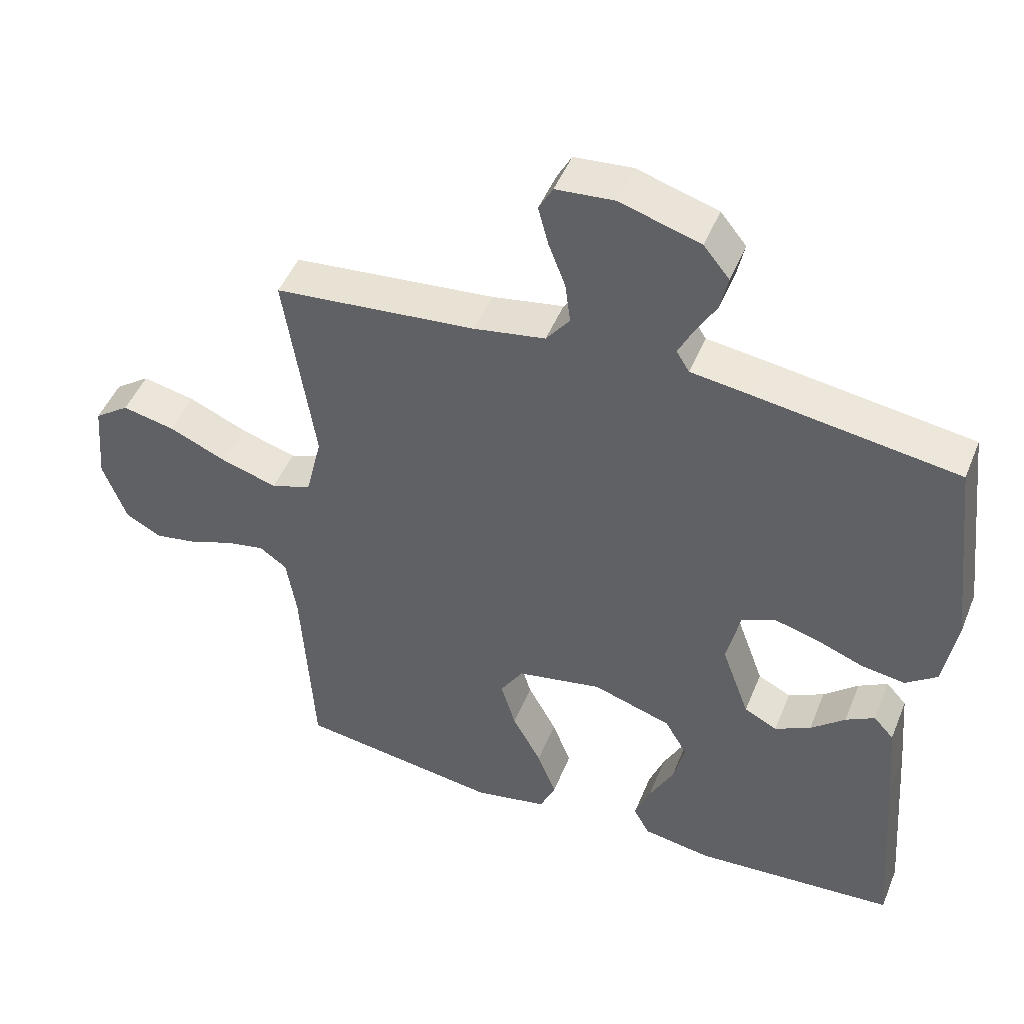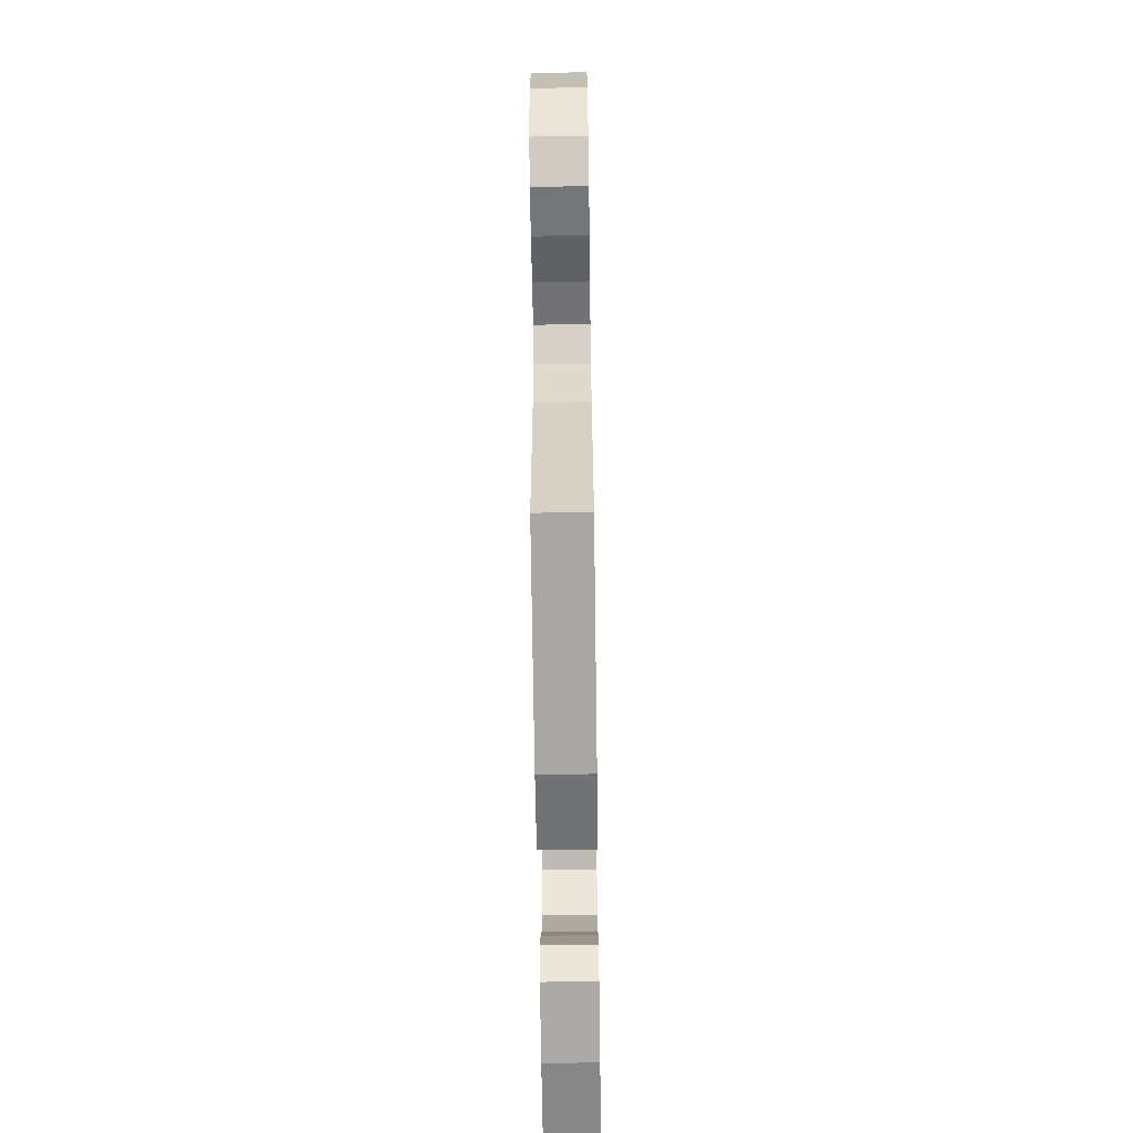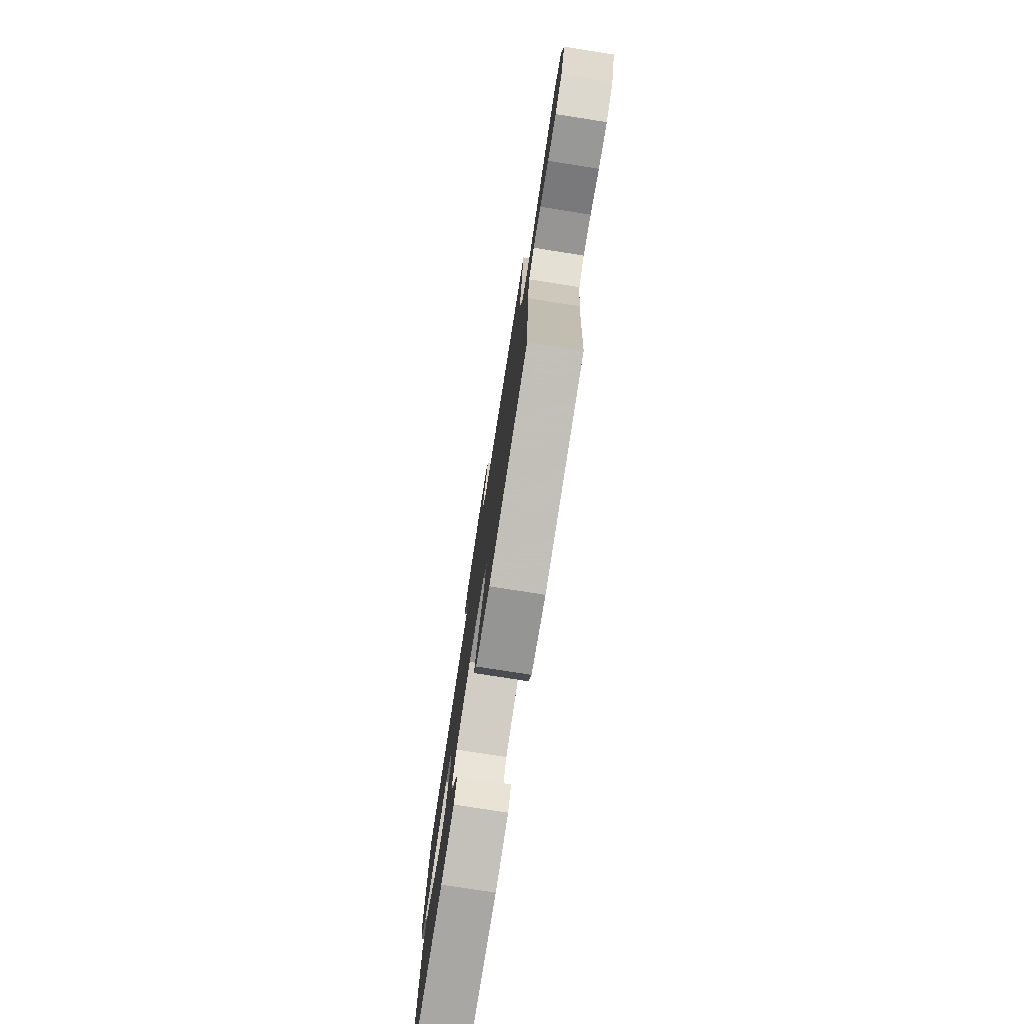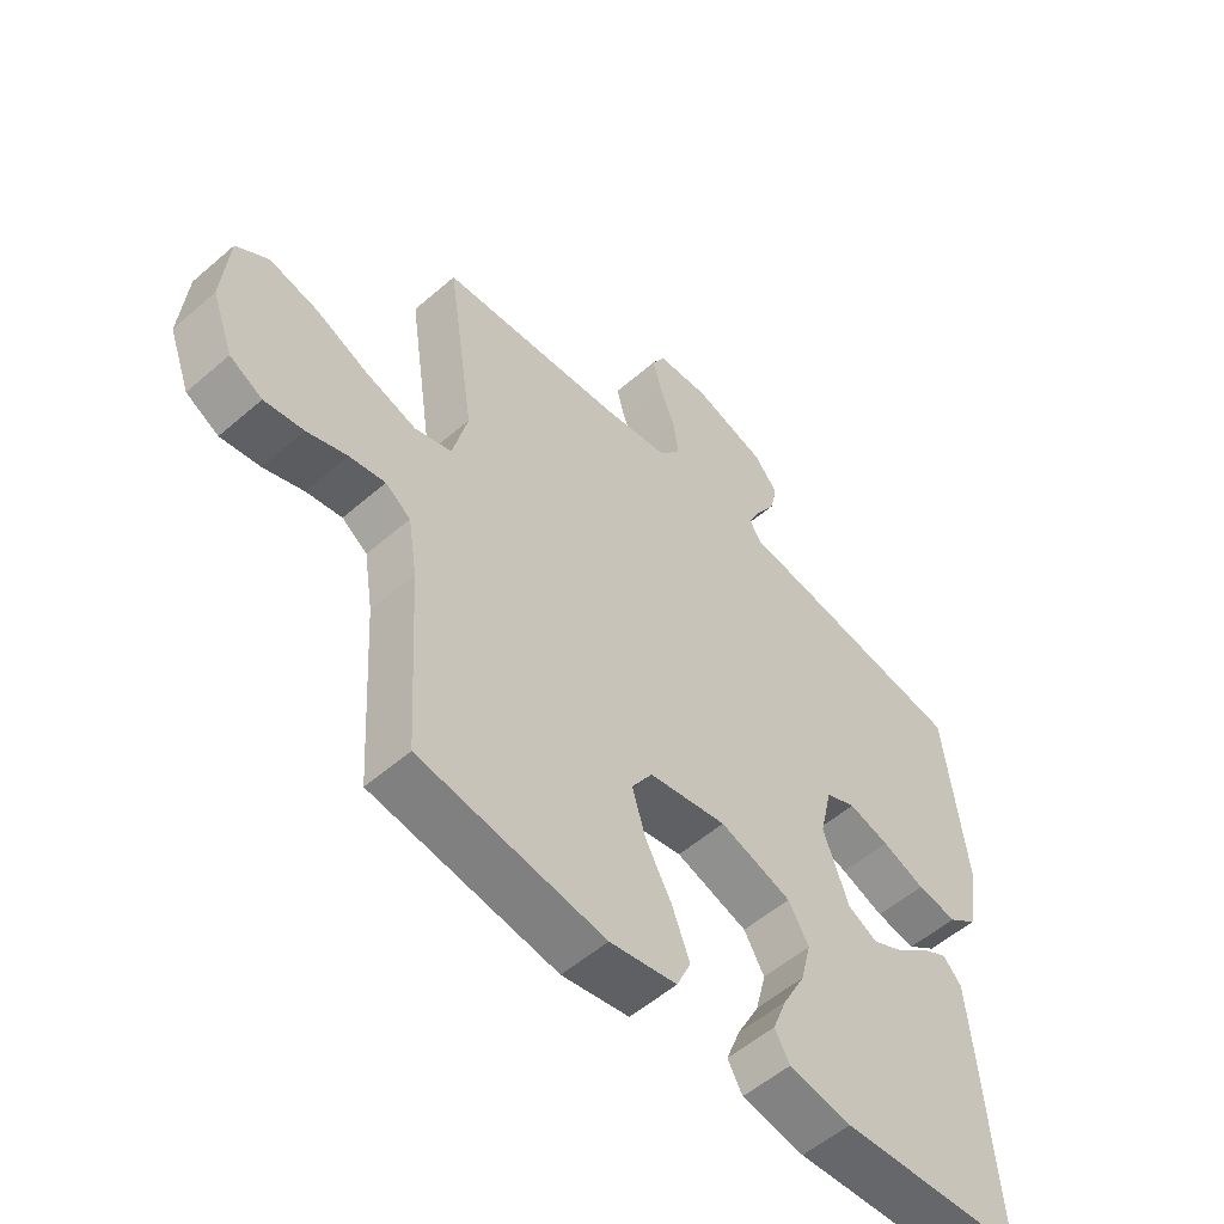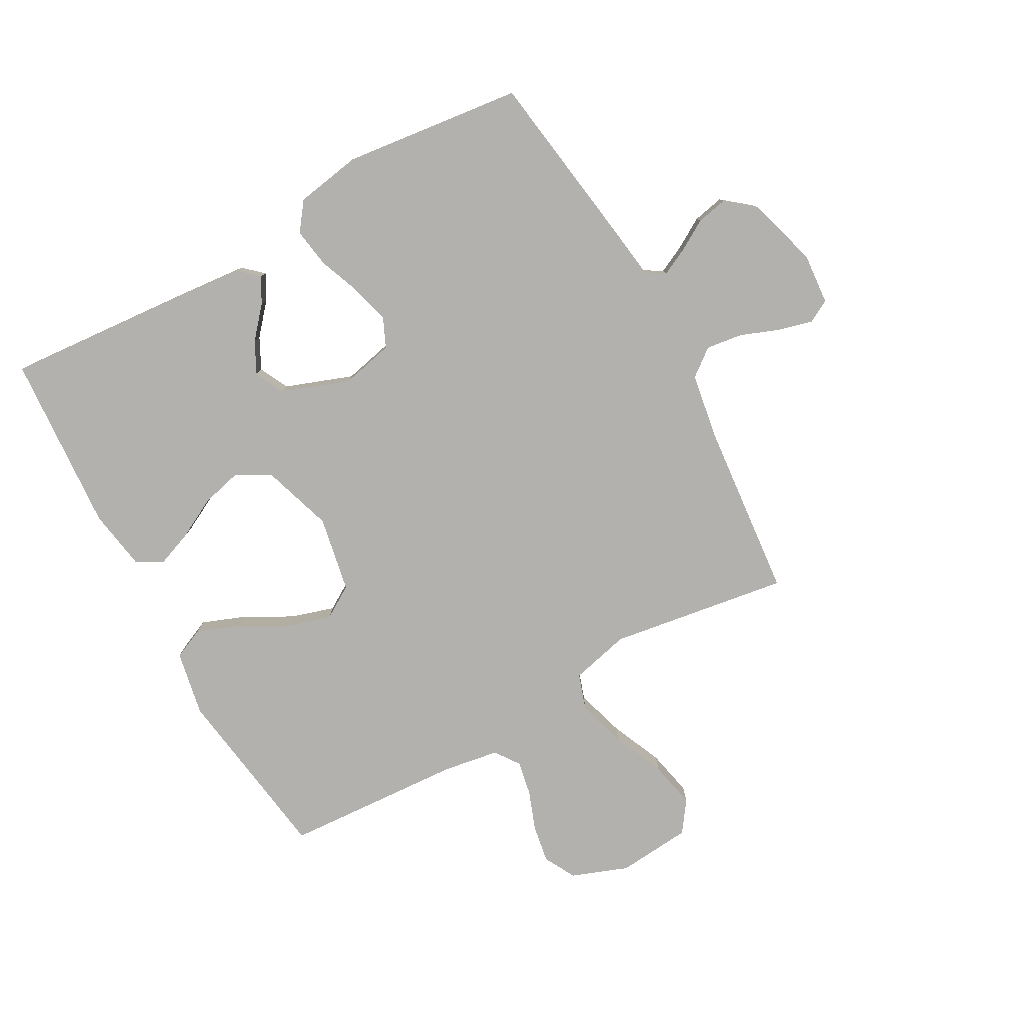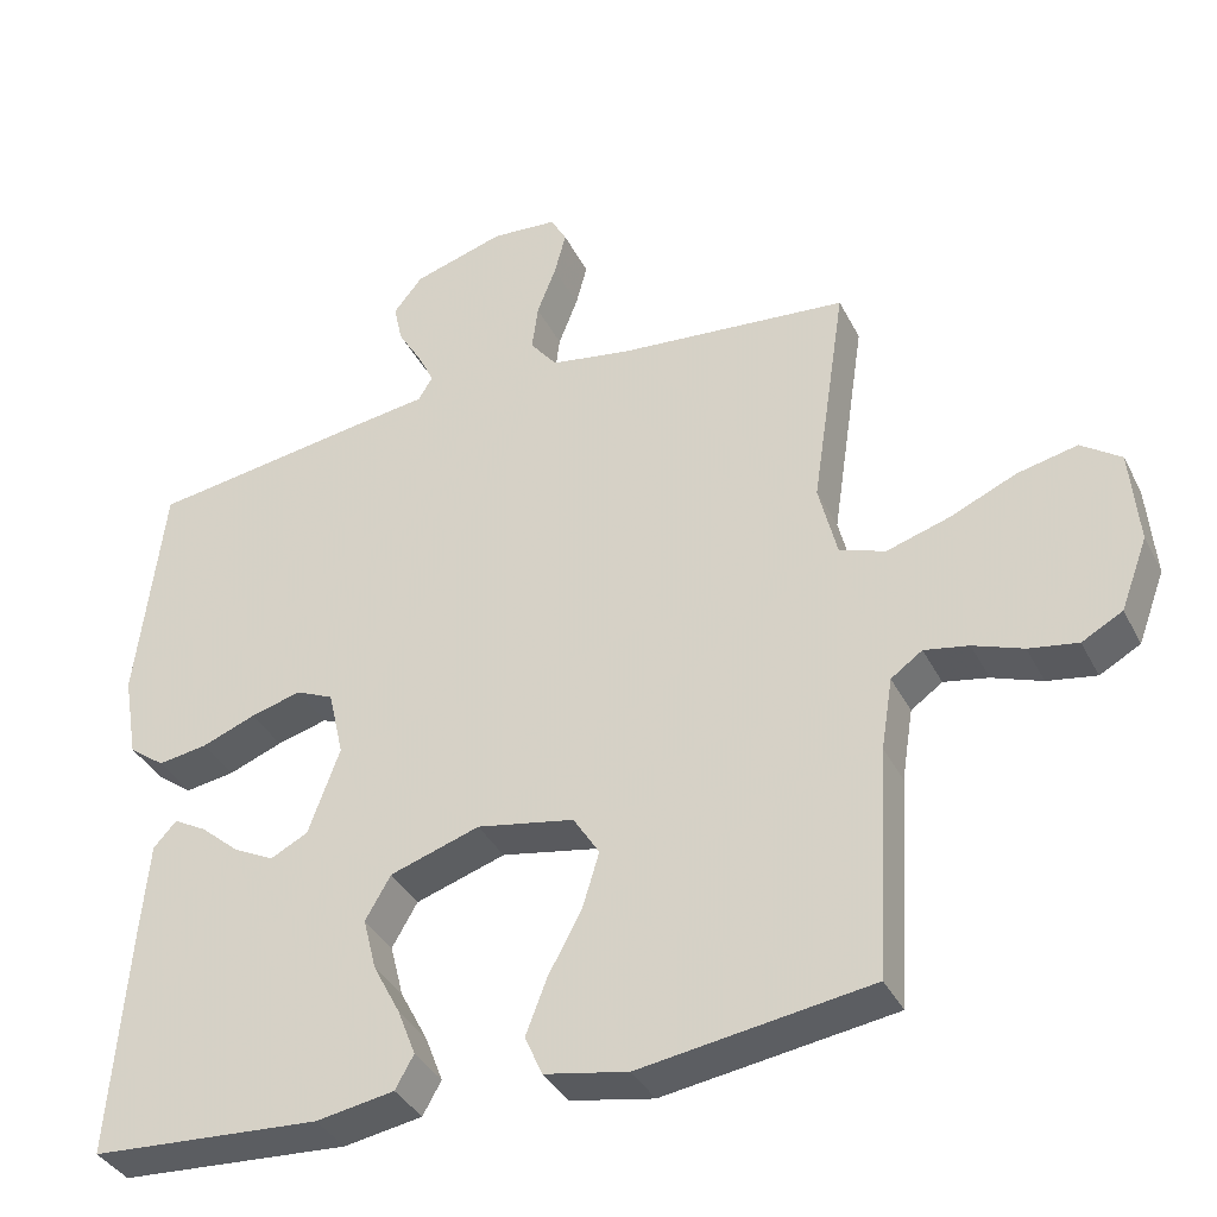
<metadata>
{"format":"obj","ext":"obj","renderer":"f3d","projection":"perspective","resolution":1024,"background":"white","views":[{"elev":47.2,"azim":-158.5,"up":"+Z"},{"elev":-66.4,"azim":90.8,"up":"+Z"},{"elev":-78.3,"azim":81.1,"up":"+Z"},{"elev":-54.7,"azim":132.5,"up":"+Z"},{"elev":-79.2,"azim":-61.1,"up":"+Y"},{"elev":-37.0,"azim":24.4,"up":"+Z"}]}
</metadata>
<code>
v 0.5 0.07 -0.5
v 0.2 0.07 -0.544
v 0.091 0.07 -0.523
v 0.068 0.07 -0.471
v 0.096 0.07 -0.398
v 0.139 0.07 -0.319
v 0.161 0.07 -0.246
v 0.127 0.07 -0.192
v 0 0.07 -0.168
v -0.117 0.07 -0.206
v -0.15 0.07 -0.263
v -0.133 0.07 -0.331
v -0.097 0.07 -0.4
v -0.074 0.07 -0.46
v -0.098 0.07 -0.503
v -0.2 0.07 -0.52
v -0.5 0.07 -0.5
v -0.477 0.07 -0.2
v -0.466 0.07 -0.076
v -0.436 0.07 -0.043
v -0.393 0.07 -0.067
v -0.342 0.07 -0.111
v -0.289 0.07 -0.138
v -0.24 0.07 -0.113
v -0.199 0.07 0
v -0.219 0.07 0.088
v -0.268 0.07 0.11
v -0.334 0.07 0.092
v -0.404 0.07 0.065
v -0.469 0.07 0.055
v -0.516 0.07 0.09
v -0.535 0.07 0.2
v -0.5 0.07 0.5
v -0.2 0.07 0.544
v -0.112 0.07 0.556
v -0.093 0.07 0.587
v -0.115 0.07 0.632
v -0.146 0.07 0.684
v -0.157 0.07 0.736
v -0.119 0.07 0.783
v 0 0.07 0.819
v 0.086 0.07 0.812
v 0.107 0.07 0.774
v 0.092 0.07 0.717
v 0.067 0.07 0.652
v 0.059 0.07 0.591
v 0.094 0.07 0.546
v 0.2 0.07 0.528
v 0.5 0.07 0.5
v 0.455 0.07 0.2
v 0.479 0.07 0.101
v 0.539 0.07 0.081
v 0.621 0.07 0.106
v 0.708 0.07 0.144
v 0.786 0.07 0.161
v 0.838 0.07 0.124
v 0.849 0.07 0
v 0.814 0.07 -0.094
v 0.761 0.07 -0.123
v 0.697 0.07 -0.112
v 0.632 0.07 -0.088
v 0.574 0.07 -0.077
v 0.533 0.07 -0.106
v 0.518 0.07 -0.2
v 0.5 0 -0.5
v 0.2 0 -0.544
v 0.091 0 -0.523
v 0.068 0 -0.471
v 0.096 0 -0.398
v 0.139 0 -0.319
v 0.161 0 -0.246
v 0.127 0 -0.192
v 0 0 -0.168
v -0.117 0 -0.206
v -0.15 0 -0.263
v -0.133 0 -0.331
v -0.097 0 -0.4
v -0.074 0 -0.46
v -0.098 0 -0.503
v -0.2 0 -0.52
v -0.5 0 -0.5
v -0.477 0 -0.2
v -0.466 0 -0.076
v -0.436 0 -0.043
v -0.393 0 -0.067
v -0.342 0 -0.111
v -0.289 0 -0.138
v -0.24 0 -0.113
v -0.199 0 0
v -0.219 0 0.088
v -0.268 0 0.11
v -0.334 0 0.092
v -0.404 0 0.065
v -0.469 0 0.055
v -0.516 0 0.09
v -0.535 0 0.2
v -0.5 0 0.5
v -0.2 0 0.544
v -0.112 0 0.556
v -0.093 0 0.587
v -0.115 0 0.632
v -0.146 0 0.684
v -0.157 0 0.736
v -0.119 0 0.783
v 0 0 0.819
v 0.086 0 0.812
v 0.107 0 0.774
v 0.092 0 0.717
v 0.067 0 0.652
v 0.059 0 0.591
v 0.094 0 0.546
v 0.2 0 0.528
v 0.5 0 0.5
v 0.455 0 0.2
v 0.479 0 0.101
v 0.539 0 0.081
v 0.621 0 0.106
v 0.708 0 0.144
v 0.786 0 0.161
v 0.838 0 0.124
v 0.849 0 0
v 0.814 0 -0.094
v 0.761 0 -0.123
v 0.697 0 -0.112
v 0.632 0 -0.088
v 0.574 0 -0.077
v 0.533 0 -0.106
v 0.518 0 -0.2
f 59 60 61
f 58 59 61
f 57 58 61
f 56 57 61
f 55 56 61
f 54 55 61
f 53 54 61
f 52 53 61 62
f 51 52 62 63
f 48 49 50
f 47 48 50 51
f 43 44 45
f 42 43 45
f 41 42 45
f 40 41 45
f 39 40 45
f 38 39 45
f 37 38 45
f 36 37 45 46
f 35 36 46 47
f 34 35 47
f 33 34 47
f 32 33 47
f 31 32 47
f 30 31 47
f 29 30 47
f 28 29 47
f 20 21 22
f 19 20 22
f 18 19 22
f 17 18 22
f 16 17 22
f 15 16 22
f 14 15 22
f 13 14 22
f 12 13 22
f 11 12 22 23
f 10 11 23 24
f 4 5 6
f 3 4 6
f 2 3 6
f 1 2 6
f 64 1 6
f 64 6 7
f 63 64 7 8
f 51 63 8 9
f 10 24 25
f 9 10 25
f 51 9 25
f 47 51 25
f 27 28 47
f 26 27 47
f 25 26 47
f 125 124 123
f 125 123 122
f 125 122 121
f 125 121 120
f 125 120 119
f 125 119 118
f 125 118 117
f 126 125 117 116
f 127 126 116 115
f 114 113 112
f 115 114 112 111
f 109 108 107
f 109 107 106
f 109 106 105
f 109 105 104
f 109 104 103
f 109 103 102
f 109 102 101
f 110 109 101 100
f 111 110 100 99
f 111 99 98
f 111 98 97
f 111 97 96
f 111 96 95
f 111 95 94
f 111 94 93
f 111 93 92
f 86 85 84
f 86 84 83
f 86 83 82
f 86 82 81
f 86 81 80
f 86 80 79
f 86 79 78
f 86 78 77
f 86 77 76
f 87 86 76 75
f 88 87 75 74
f 70 69 68
f 70 68 67
f 70 67 66
f 70 66 65
f 70 65 128
f 71 70 128
f 72 71 128 127
f 73 72 127 115
f 89 88 74
f 89 74 73
f 89 73 115
f 89 115 111
f 111 92 91
f 111 91 90
f 111 90 89
f 1 65 66 2
f 2 66 67 3
f 3 67 68 4
f 4 68 69 5
f 5 69 70 6
f 6 70 71 7
f 7 71 72 8
f 8 72 73 9
f 9 73 74 10
f 10 74 75 11
f 11 75 76 12
f 12 76 77 13
f 13 77 78 14
f 14 78 79 15
f 15 79 80 16
f 16 80 81 17
f 17 81 82 18
f 18 82 83 19
f 19 83 84 20
f 20 84 85 21
f 21 85 86 22
f 22 86 87 23
f 23 87 88 24
f 24 88 89 25
f 25 89 90 26
f 26 90 91 27
f 27 91 92 28
f 28 92 93 29
f 29 93 94 30
f 30 94 95 31
f 31 95 96 32
f 32 96 97 33
f 33 97 98 34
f 34 98 99 35
f 35 99 100 36
f 36 100 101 37
f 37 101 102 38
f 38 102 103 39
f 39 103 104 40
f 40 104 105 41
f 41 105 106 42
f 42 106 107 43
f 43 107 108 44
f 44 108 109 45
f 45 109 110 46
f 46 110 111 47
f 47 111 112 48
f 48 112 113 49
f 49 113 114 50
f 50 114 115 51
f 51 115 116 52
f 52 116 117 53
f 53 117 118 54
f 54 118 119 55
f 55 119 120 56
f 56 120 121 57
f 57 121 122 58
f 58 122 123 59
f 59 123 124 60
f 60 124 125 61
f 61 125 126 62
f 62 126 127 63
f 63 127 128 64
f 64 128 65 1

</code>
